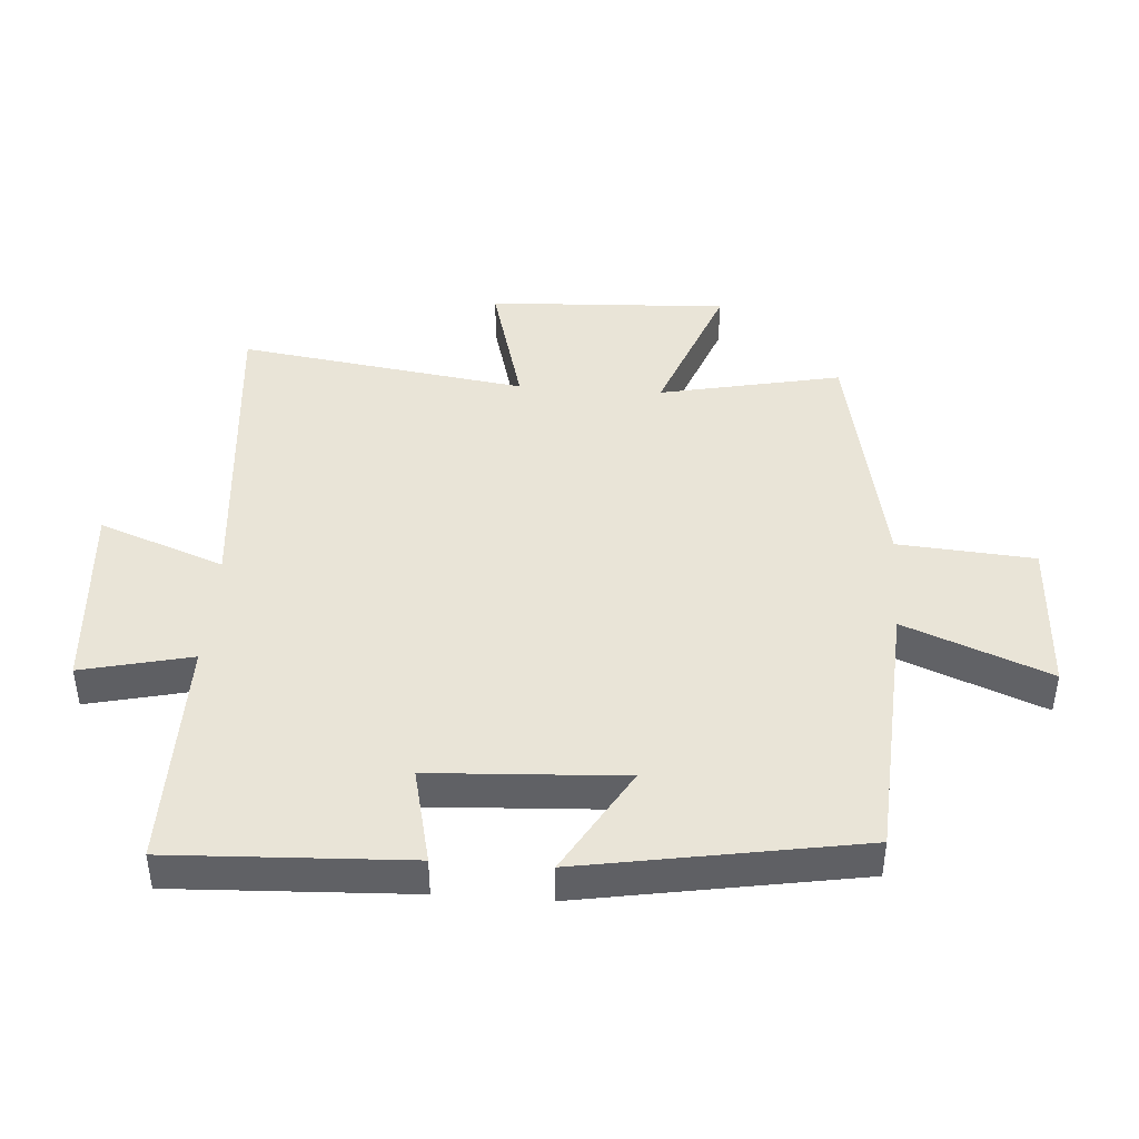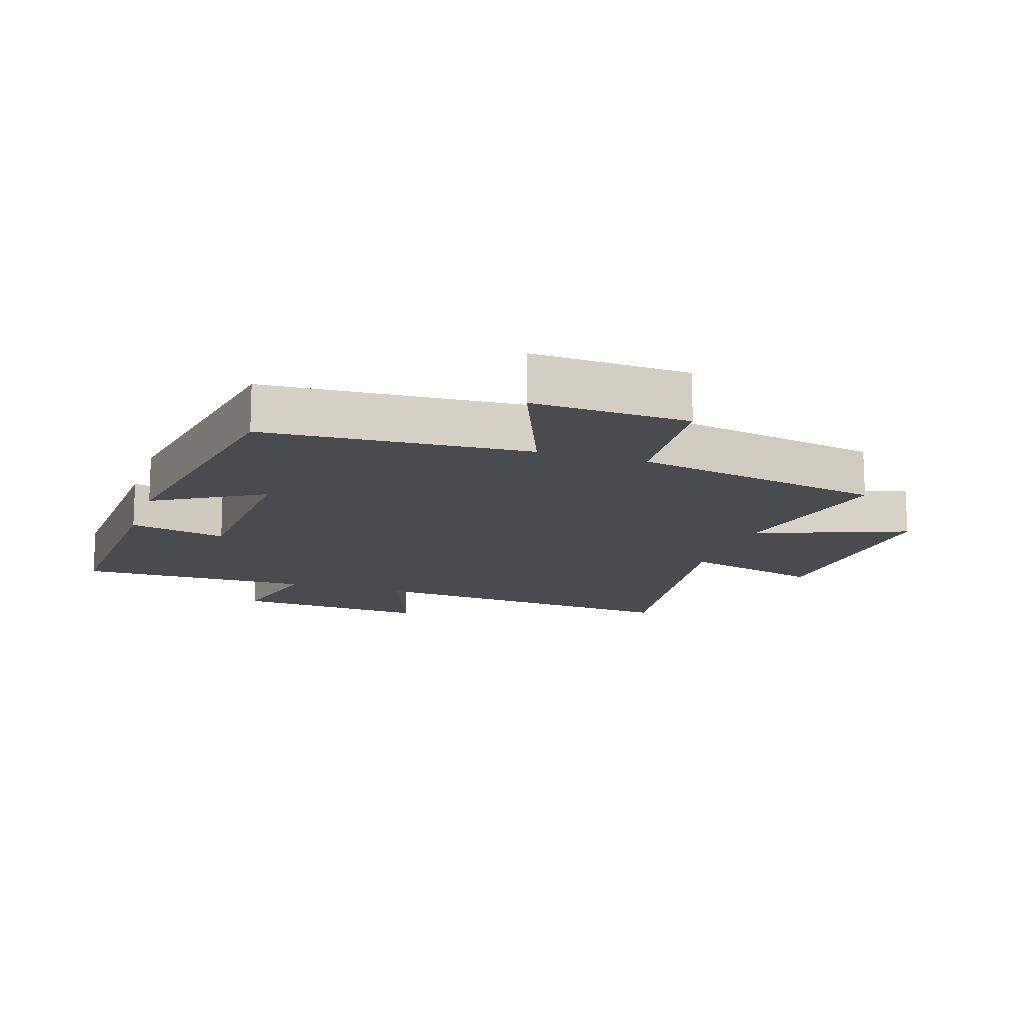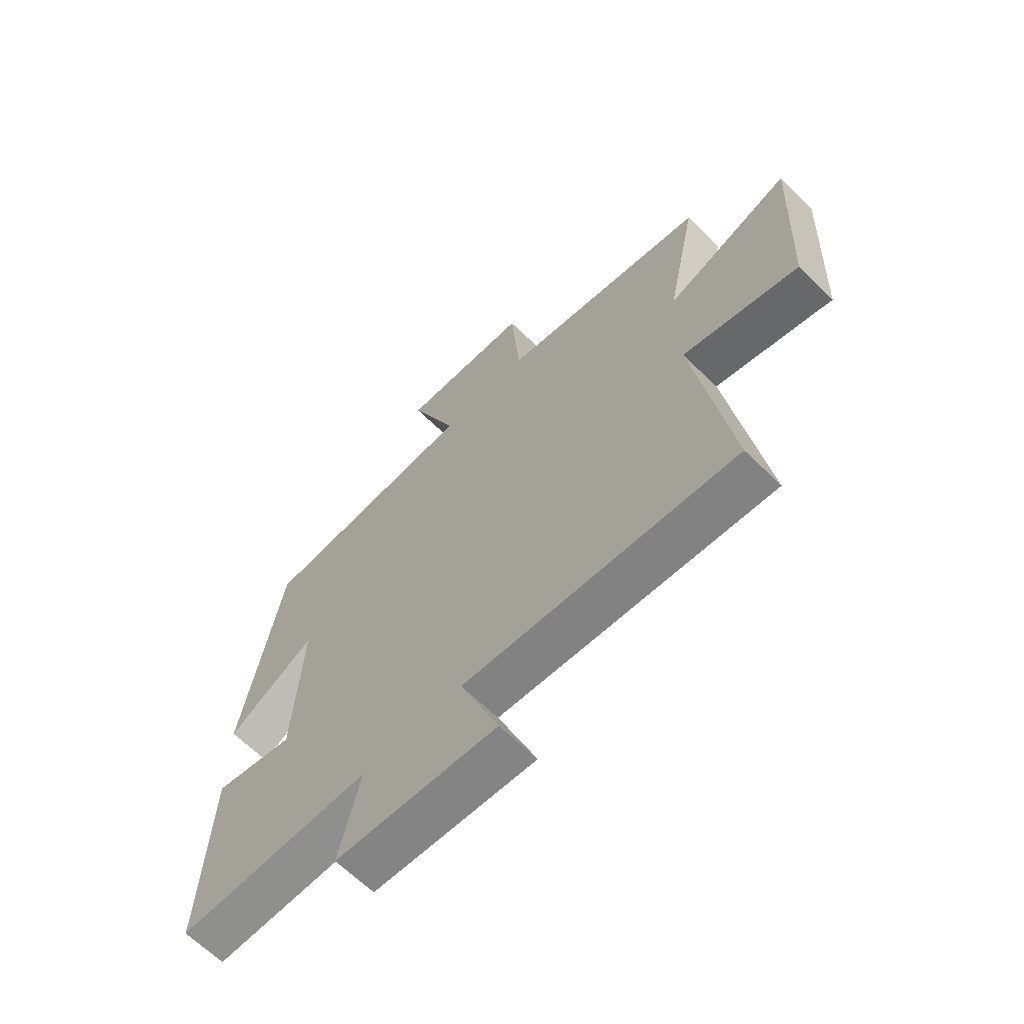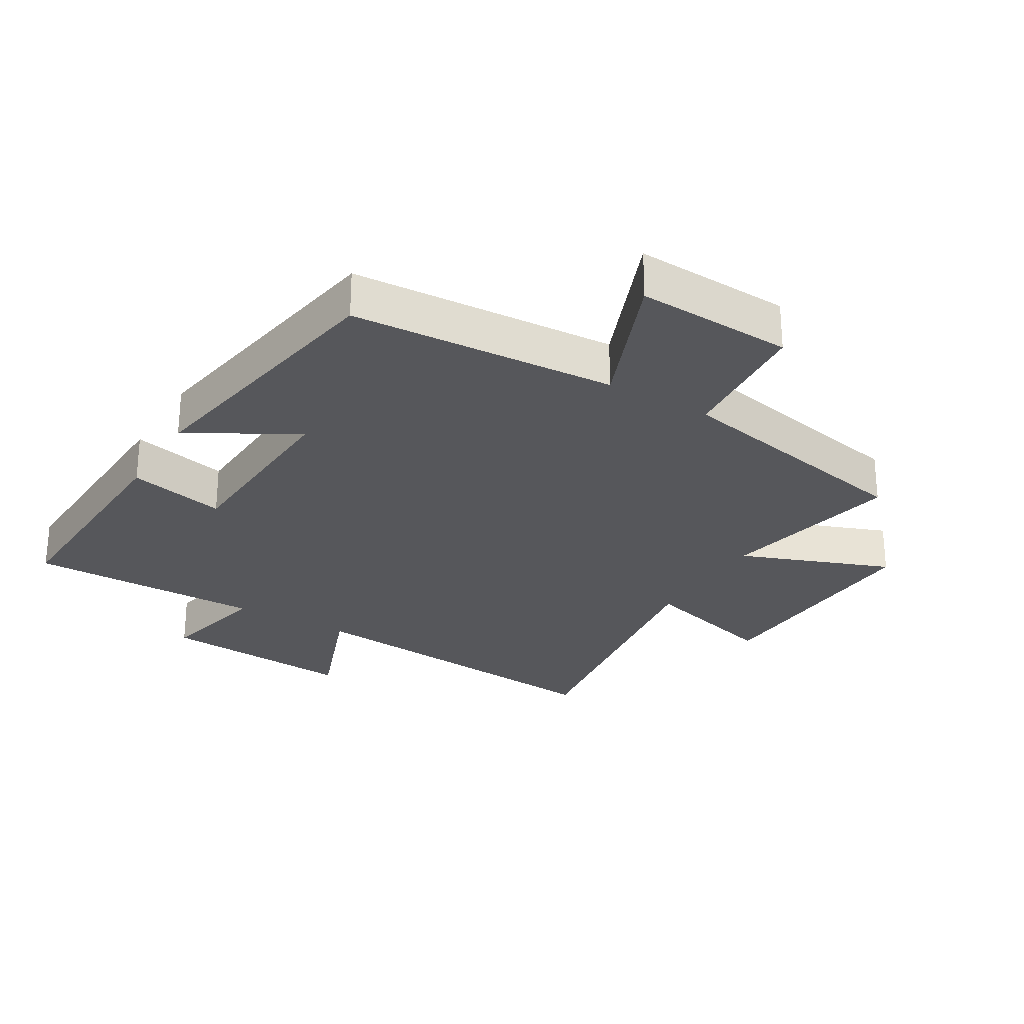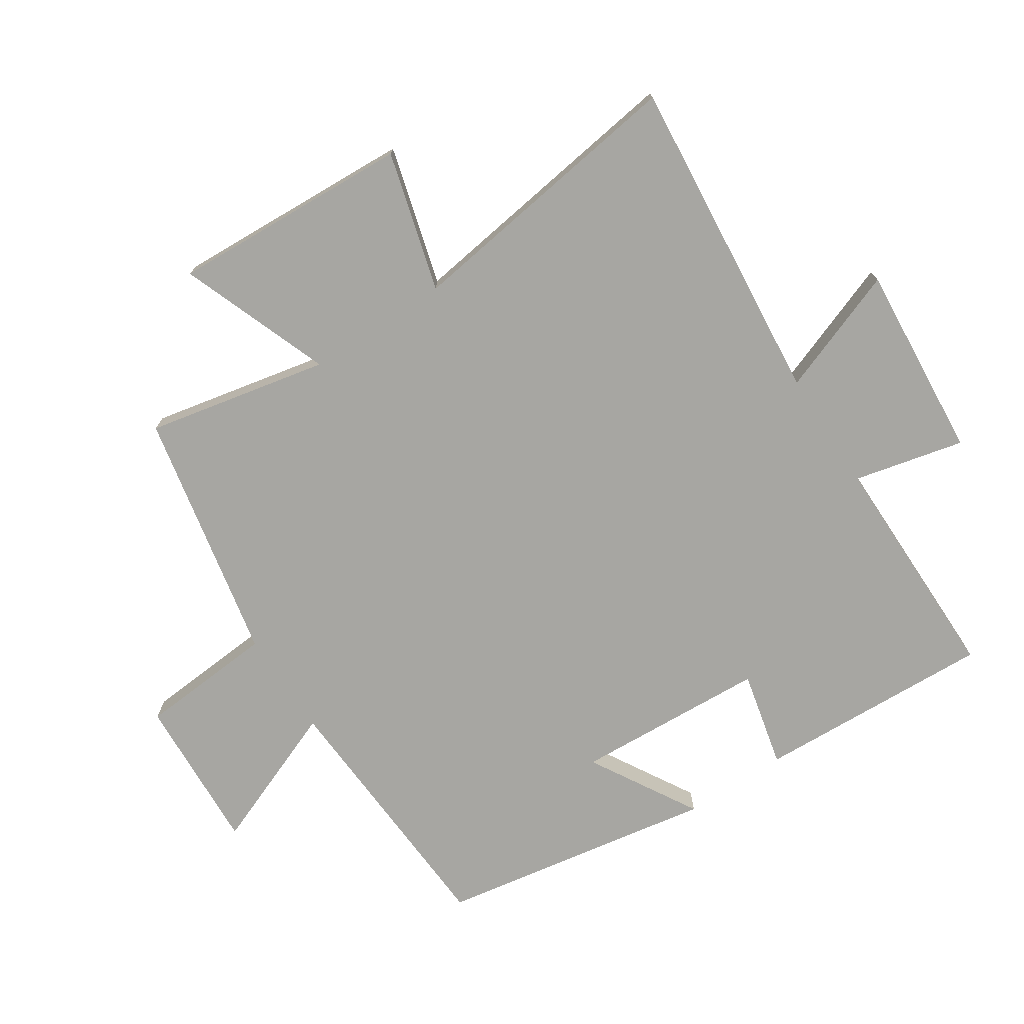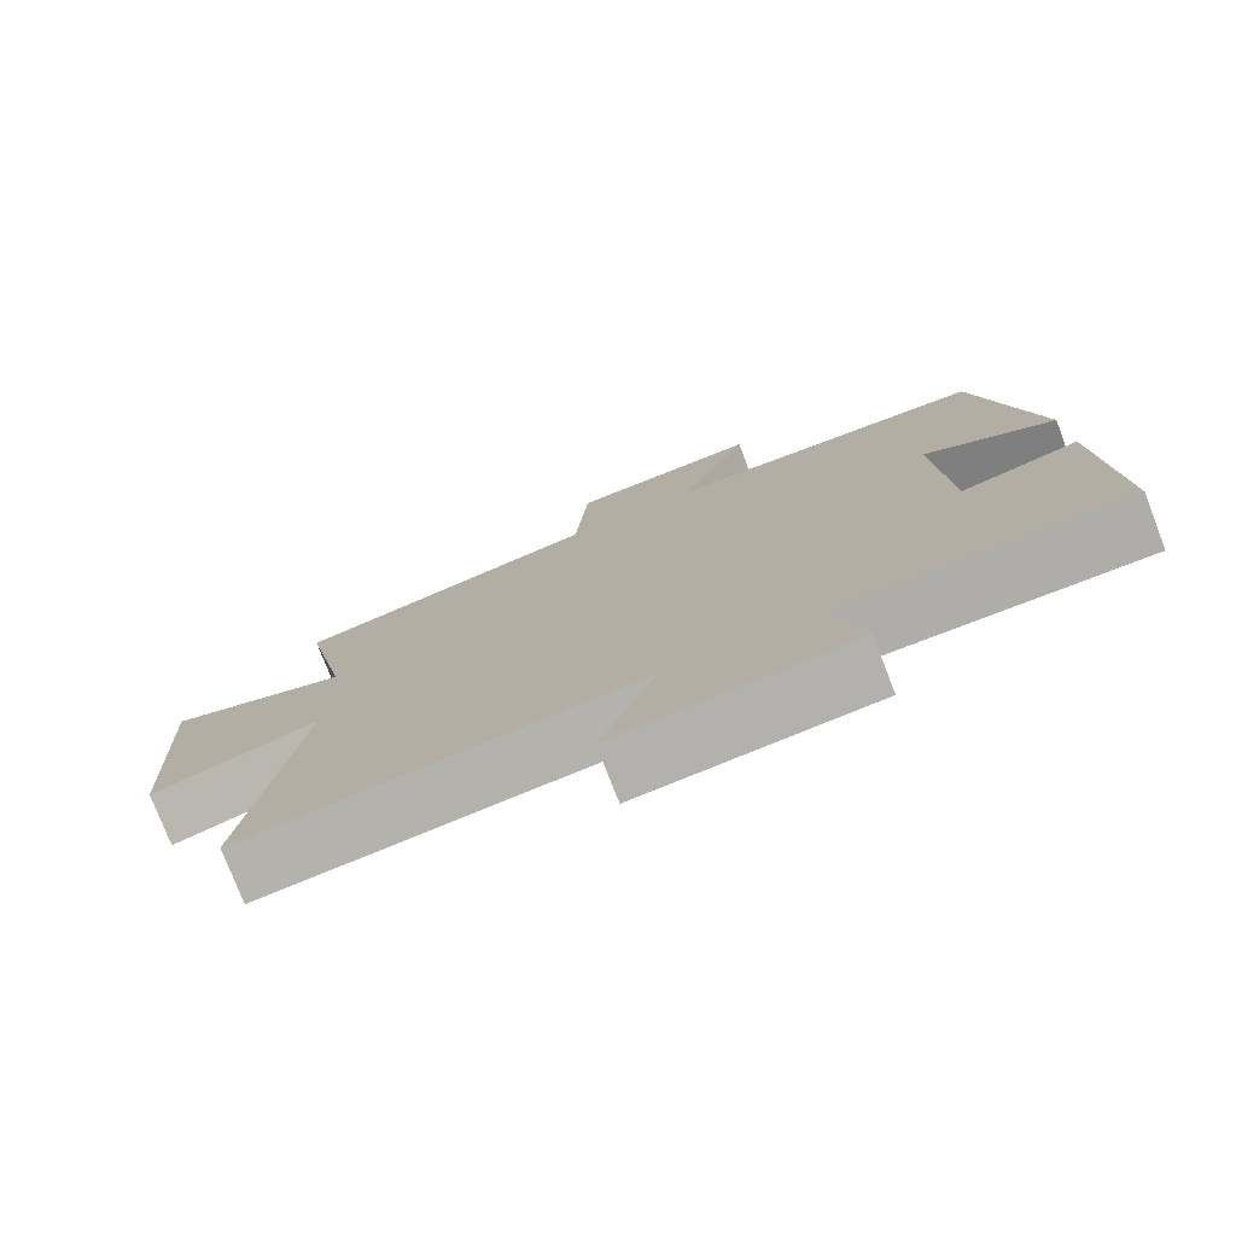
<metadata>
{"format":"obj","ext":"obj","renderer":"f3d","projection":"perspective","resolution":1024,"background":"white","views":[{"elev":43.1,"azim":-86.0,"up":"+Y"},{"elev":-14.1,"azim":-18.0,"up":"+Y"},{"elev":-65.0,"azim":45.4,"up":"+Z"},{"elev":-27.2,"azim":-30.7,"up":"+Y"},{"elev":-74.0,"azim":123.2,"up":"+Y"},{"elev":-77.2,"azim":-158.9,"up":"+Z"}]}
</metadata>
<code>
v -0.426 0.07 0.475
v -0.009 0.07 0.5
v -0.1 0.07 0.727
v 0.146 0.07 0.715
v 0.163 0.07 0.5
v 0.559 0.07 0.421
v 0.5 0.07 0.135
v 0.737 0.07 0.225
v 0.719 0.07 -0.153
v 0.5 0.07 -0.093
v 0.566 0.07 -0.548
v 0.048 0.07 -0.5
v 0.122 0.07 -0.697
v -0.186 0.07 -0.673
v -0.146 0.07 -0.5
v -0.516 0.07 -0.502
v -0.5 0.07 -0.129
v -0.347 0.07 -0.164
v -0.331 0.07 0.138
v -0.5 0.07 0.039
v -0.426 0 0.475
v -0.009 0 0.5
v -0.1 0 0.727
v 0.146 0 0.715
v 0.163 0 0.5
v 0.559 0 0.421
v 0.5 0 0.135
v 0.737 0 0.225
v 0.719 0 -0.153
v 0.5 0 -0.093
v 0.566 0 -0.548
v 0.048 0 -0.5
v 0.122 0 -0.697
v -0.186 0 -0.673
v -0.146 0 -0.5
v -0.516 0 -0.502
v -0.5 0 -0.129
v -0.347 0 -0.164
v -0.331 0 0.138
v -0.5 0 0.039
f 19 20 1 2
f 18 19 2
f 15 16 17 18
f 15 18 2
f 12 13 14 15
f 12 15 2
f 10 11 12 2
f 7 8 9 10
f 7 10 2 3
f 5 6 7
f 5 7 3
f 3 4 5
f 22 21 40 39
f 22 39 38
f 38 37 36 35
f 22 38 35
f 35 34 33 32
f 22 35 32
f 22 32 31 30
f 30 29 28 27
f 23 22 30 27
f 27 26 25
f 23 27 25
f 25 24 23
f 1 21 22 2
f 2 22 23 3
f 3 23 24 4
f 4 24 25 5
f 5 25 26 6
f 6 26 27 7
f 7 27 28 8
f 8 28 29 9
f 9 29 30 10
f 10 30 31 11
f 11 31 32 12
f 12 32 33 13
f 13 33 34 14
f 14 34 35 15
f 15 35 36 16
f 16 36 37 17
f 17 37 38 18
f 18 38 39 19
f 19 39 40 20
f 20 40 21 1

</code>
